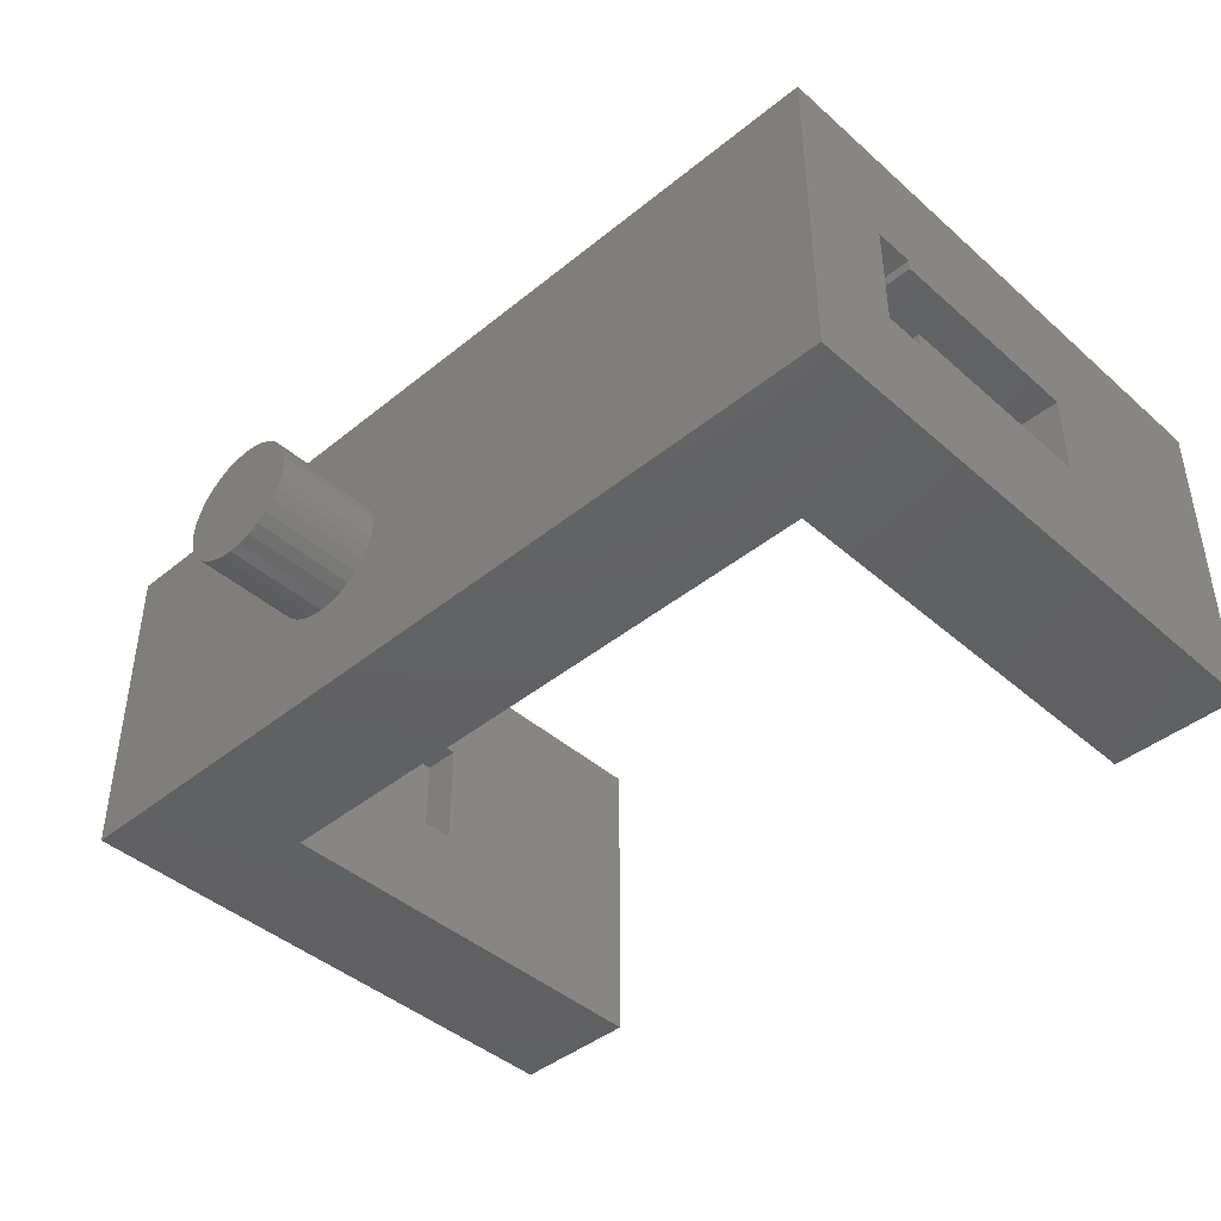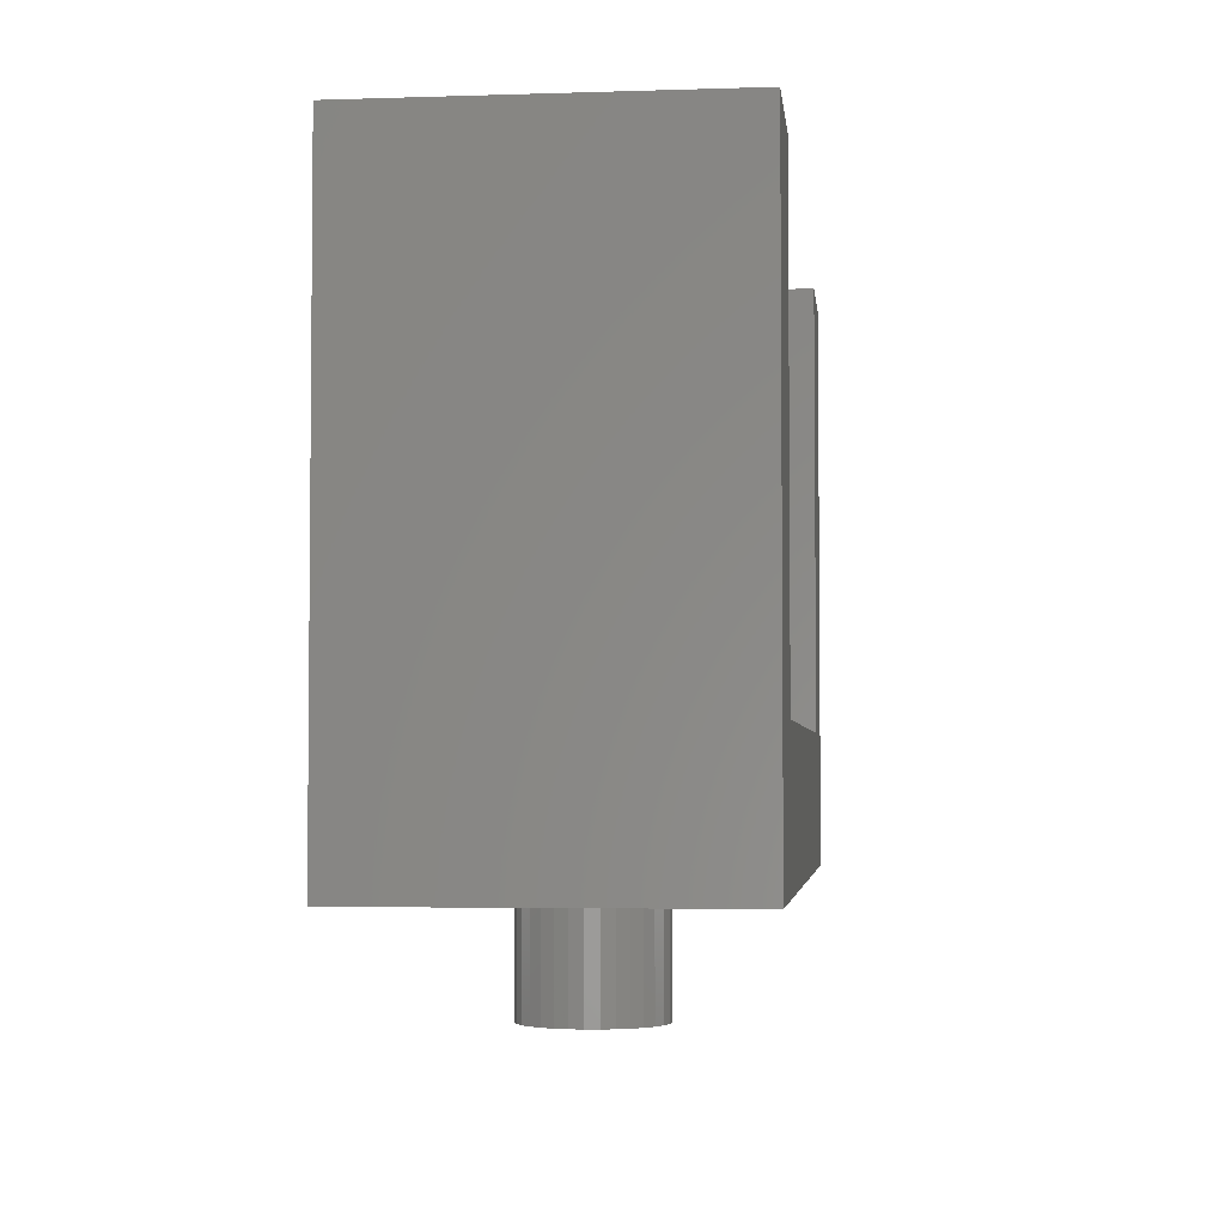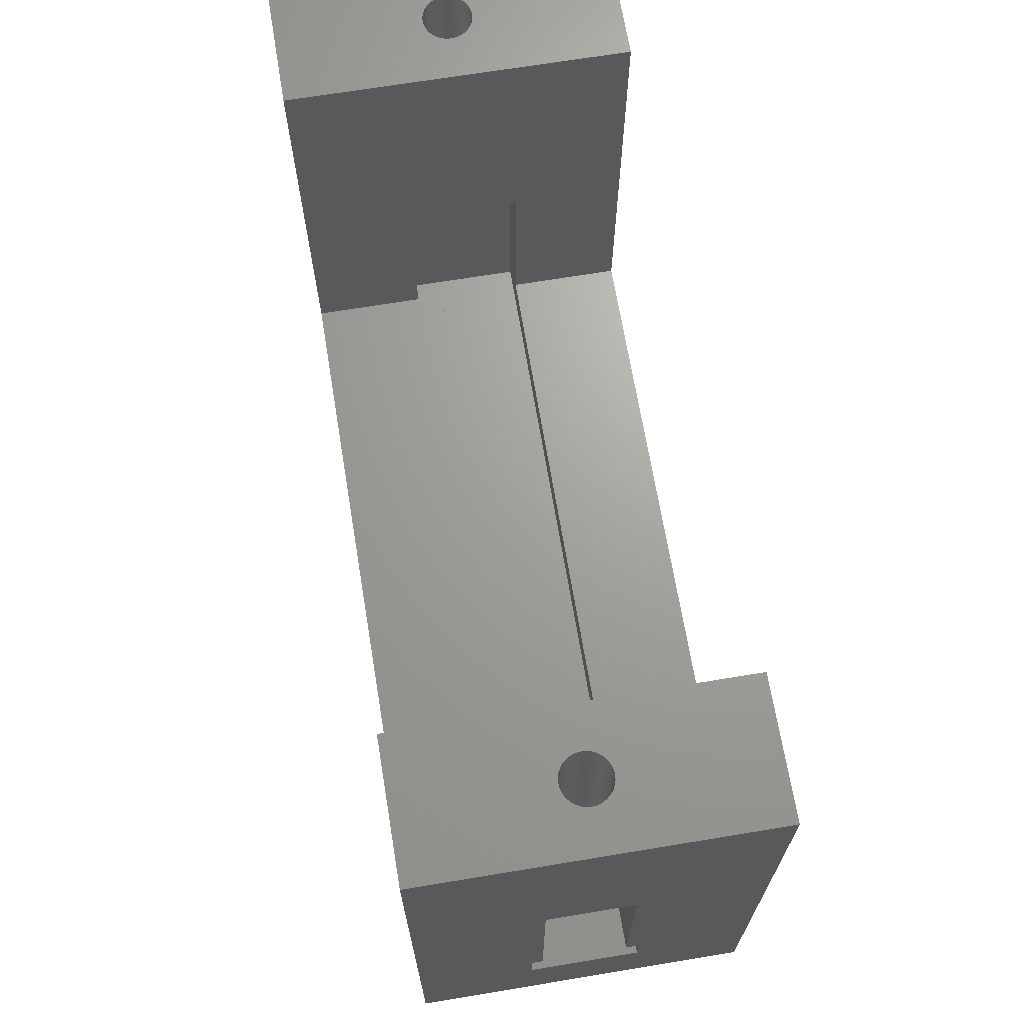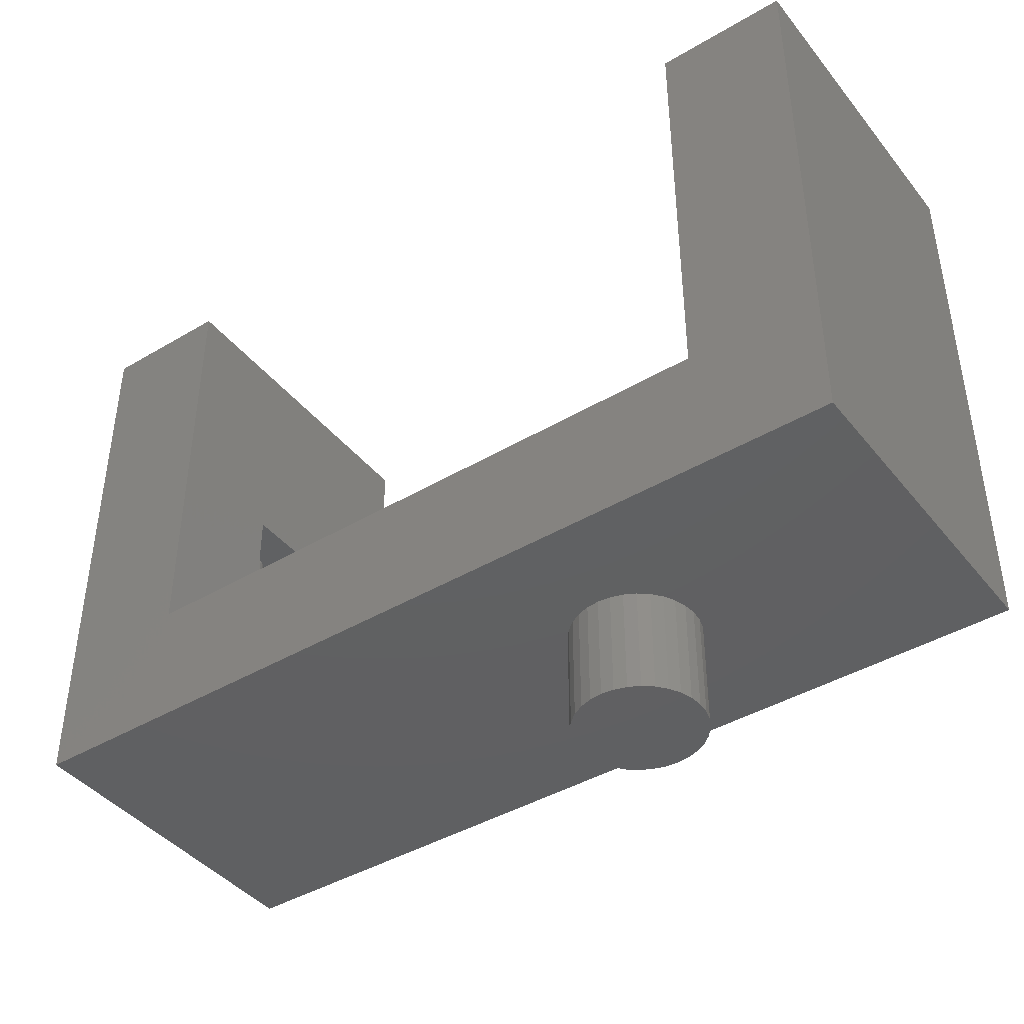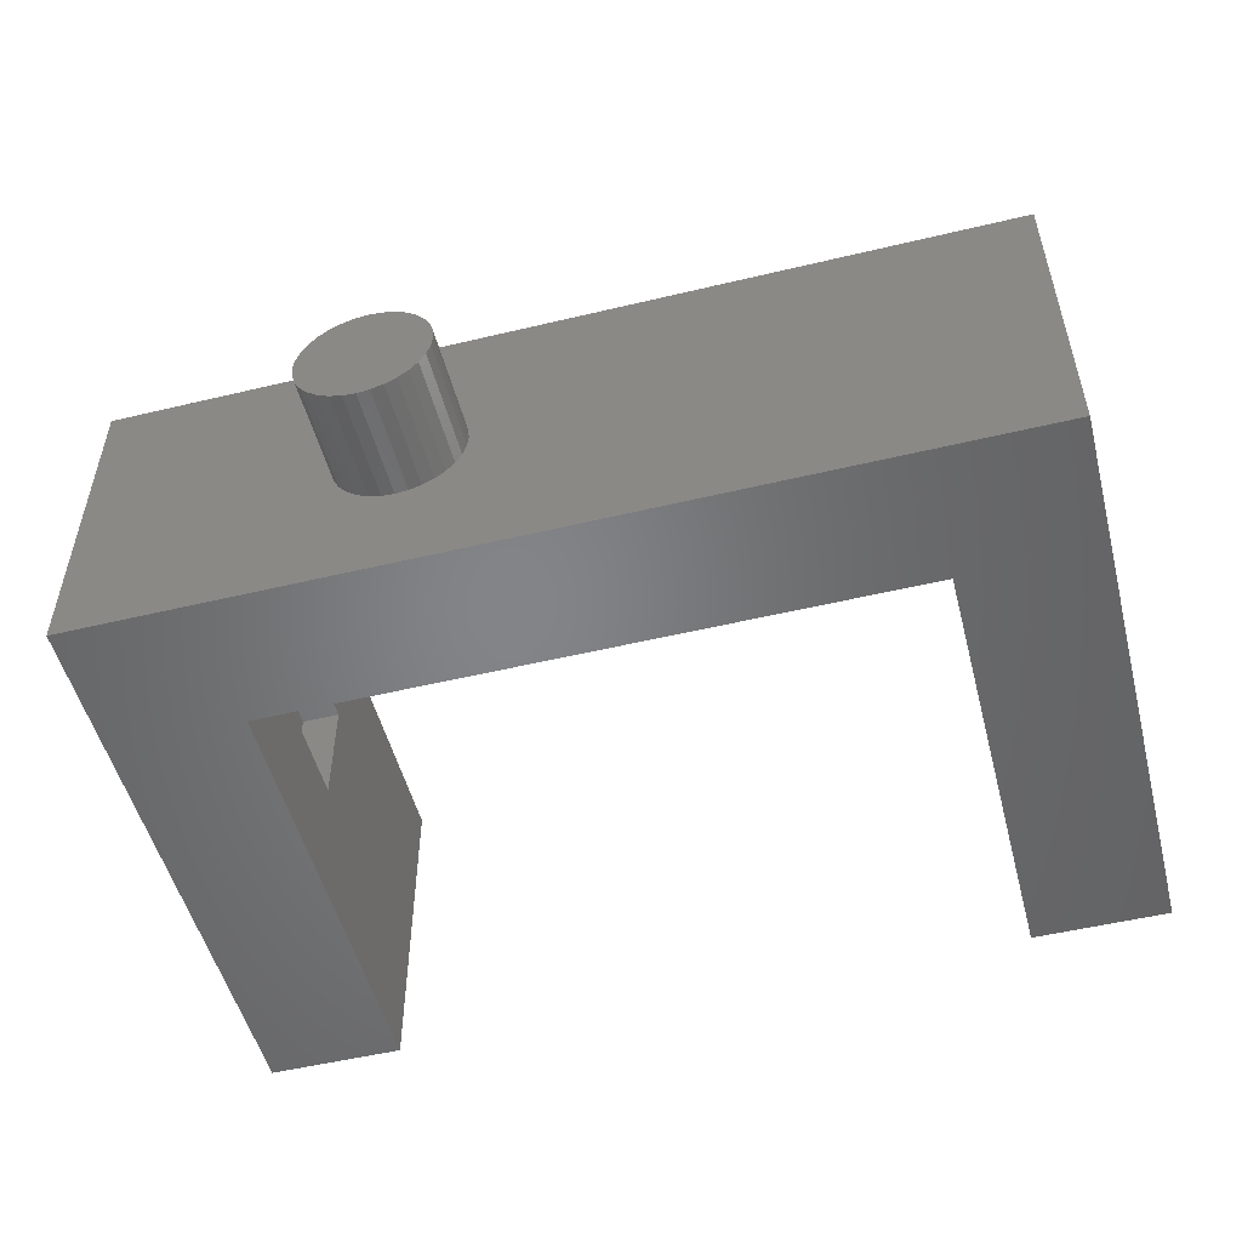
<metadata>
{"format":"stl","ext":"stl","renderer":"f3d","projection":"perspective","resolution":1024,"background":"white","views":[{"elev":-43.0,"azim":43.9,"up":"+Z"},{"elev":-3.6,"azim":-83.8,"up":"+Y"},{"elev":68.2,"azim":80.6,"up":"+Y"},{"elev":-42.1,"azim":-144.6,"up":"+Y"},{"elev":-52.0,"azim":14.5,"up":"+Z"}]}
</metadata>
<code>
# stl→obj: 238 verts, 484 faces
v -23.5 -17.9 2
v -23.5 -17.9 -2.1
v 5 -17.9 2
v 0 -16.5 2
v 5 -16.4 2
v -19.9 -17.9 2
v 0 -16.4 2
v -19.9 -16.5 2
v 5 0 6.25
v 5 -8.5 1.6
v 5 0 -6.25
v 5 -21.5 6.25
v 5 -21.5 -6.25
v 5 -8.5 -1.6
v 5 -16.4 -2.1
v 5 -16.4 -1.6
v 5 -17.9 -2.1
v 5 -16.4 1.6
v 0 -16.5 -2.1
v 0 -16.4 -2.1
v -23.5 -16.5 -2.1
v -24.9 -9.499 -2.1
v -23.5 -9.499 -2.1
v -24.9 -17.9 -2.1
v 0 -16.4 1.6
v 0 -16.4 -1.6
v 0 -8.5 1.6
v 2.5 -8.5 0.9
v 2.324 -8.5 0.8827
v 2.156 -8.5 0.8315
v 2 -8.5 0.7483
v 1.864 -8.5 0.6364
v 1.752 -8.5 0.5
v 1.669 -8.5 0.3444
v 1.617 -8.5 0.1756
v 1.6 -8.5 0
v 0 -8.5 -1.6
v 1.617 -8.5 -0.1756
v 1.669 -8.5 -0.3444
v 1.752 -8.5 -0.5
v 2.324 -8.5 -0.8827
v 2.5 -8.5 -0.9
v 2.156 -8.5 -0.8315
v 2 -8.5 -0.7483
v 1.864 -8.5 -0.6364
v 2.676 -8.5 0.8827
v 2.844 -8.5 0.8315
v 3 -8.5 0.7483
v 3.136 -8.5 0.6364
v 3.248 -8.5 0.5
v 3.331 -8.5 0.3444
v 3.383 -8.5 0.1756
v 3.4 -8.5 0
v 3.383 -8.5 -0.1756
v 3.331 -8.5 -0.3444
v 3.248 -8.5 -0.5
v 3.136 -8.5 -0.6364
v 3 -8.5 -0.7483
v 2.844 -8.5 -0.8315
v 2.676 -8.5 -0.8827
v 0 -16.5 -6.25
v -23.5 -16.5 -6.25
v -28.5 -21.5 -6.25
v -28.5 0 -6.25
v -23.5 0 -6.25
v 0 0 -6.25
v -23.5 0 6.25
v -28.5 0 6.25
v -23.5 -16.5 6.25
v 0 -16.5 6.25
v 0 0 6.25
v -28.5 -21.5 6.25
v 2.5 0 0.9
v 2.676 0 0.8827
v 2.844 0 0.8315
v 3 0 0.7483
v 3.136 0 0.6364
v 3.248 0 0.5
v 3.331 0 0.3444
v 3.383 0 0.1756
v 3.4 0 0
v 2.676 0 -0.8827
v 2.5 0 -0.9
v 2.844 0 -0.8315
v 3 0 -0.7483
v 3.136 0 -0.6364
v 3.248 0 -0.5
v 3.331 0 -0.3444
v 3.383 0 -0.1756
v 2.324 0 0.8827
v 2.156 0 0.8315
v 2 0 0.7483
v 1.864 0 0.6364
v 1.752 0 0.5
v 1.669 0 0.3444
v 1.617 0 0.1756
v 1.6 0 0
v 1.617 0 -0.1756
v 2.324 0 -0.8827
v 2.156 0 -0.8315
v 2 0 -0.7483
v 1.864 0 -0.6364
v 1.669 0 -0.3444
v 1.752 0 -0.5
v -19.9 -16.5 2.1
v -23.5 -16.5 2.1
v -23.5 -9.499 2.1
v -26 0 0.9
v -25.82 0 0.8827
v -25.66 0 0.8315
v -25.5 0 0.7483
v -25.36 0 0.6364
v -25.25 0 0.5
v -25.17 0 0.3444
v -25.12 0 0.1756
v -25.1 0 0
v -25.82 0 -0.8827
v -26 0 -0.9
v -25.66 0 -0.8315
v -25.5 0 -0.7483
v -25.36 0 -0.6364
v -25.25 0 -0.5
v -25.17 0 -0.3444
v -25.12 0 -0.1756
v -26.18 0 0.8827
v -26.34 0 0.8315
v -26.5 0 0.7483
v -26.64 0 0.6364
v -26.75 0 0.5
v -26.83 0 0.3444
v -26.88 0 0.1756
v -26.9 0 0
v -26.88 0 -0.1756
v -26.18 0 -0.8827
v -26.34 0 -0.8315
v -26.5 0 -0.7483
v -26.64 0 -0.6364
v -26.83 0 -0.3444
v -26.75 0 -0.5
v -16.63 -21.5 2.354
v -17.1 -21.5 2.4
v -17.57 -21.5 2.354
v -18.02 -21.5 2.217
v -18.43 -21.5 1.996
v -18.8 -21.5 1.697
v -19.1 -21.5 1.333
v -19.32 -21.5 0.9184
v -19.45 -21.5 0.4682
v -19.5 -21.5 0
v -19.45 -21.5 -0.4682
v -19.32 -21.5 -0.9184
v -19.1 -21.5 -1.333
v -18.8 -21.5 -1.697
v -17.57 -21.5 -2.354
v -17.1 -21.5 -2.4
v -18.02 -21.5 -2.217
v -18.43 -21.5 -1.996
v -16.18 -21.5 2.217
v -15.77 -21.5 1.996
v -15.4 -21.5 1.697
v -15.1 -21.5 1.333
v -14.88 -21.5 0.9184
v -14.75 -21.5 0.4682
v -14.7 -21.5 0
v -14.75 -21.5 -0.4682
v -14.88 -21.5 -0.9184
v -15.1 -21.5 -1.333
v -15.4 -21.5 -1.697
v -15.77 -21.5 -1.996
v -16.18 -21.5 -2.217
v -16.63 -21.5 -2.354
v -25.1 -15 0
v -25.12 -15 0.1756
v -25.17 -15 0.3444
v -25.25 -15 0.5
v -26.88 -15 0.1756
v -26.9 -15 0
v -25.82 -15 0.8827
v -25.66 -15 0.8315
v -26.5 -15 0.7483
v -26.34 -15 0.8315
v -26.83 -15 0.3444
v -25.12 -15 -0.1756
v -25.66 -15 -0.8315
v -25.82 -15 -0.8827
v -25.5 -15 0.7483
v -25.36 -15 0.6364
v -26.18 -15 0.8827
v -26 -15 0.9
v -26.64 -15 0.6364
v -26.75 -15 0.5
v -26.88 -15 -0.1756
v -25.17 -15 -0.3444
v -26.83 -15 -0.3444
v -25.25 -15 -0.5
v -26.75 -15 -0.5
v -25.36 -15 -0.6364
v -26.64 -15 -0.6364
v -25.5 -15 -0.7483
v -26.5 -15 -0.7483
v -26.34 -15 -0.8315
v -26.18 -15 -0.8827
v -26 -15 -0.9
v -24.9 -17.9 2.1
v -24.9 -9.499 2.1
v -19.9 -17.9 2.1
v -14.75 -25.5 0.4682
v -14.7 -25.5 0
v -14.88 -25.5 0.9184
v -19.5 -25.5 0
v -19.45 -25.5 0.4682
v -16.63 -25.5 2.354
v -17.1 -25.5 2.4
v -15.4 -25.5 1.697
v -15.1 -25.5 1.333
v -17.57 -25.5 2.354
v -18.02 -25.5 2.217
v -17.1 -25.5 -2.4
v -16.63 -25.5 -2.354
v -15.77 -25.5 1.996
v -16.18 -25.5 2.217
v -19.32 -25.5 0.9184
v -19.1 -25.5 1.333
v -18.8 -25.5 1.697
v -18.43 -25.5 1.996
v -19.45 -25.5 -0.4682
v -14.75 -25.5 -0.4682
v -19.32 -25.5 -0.9184
v -14.88 -25.5 -0.9184
v -19.1 -25.5 -1.333
v -15.1 -25.5 -1.333
v -18.8 -25.5 -1.697
v -15.4 -25.5 -1.697
v -18.43 -25.5 -1.996
v -15.77 -25.5 -1.996
v -18.02 -25.5 -2.217
v -16.18 -25.5 -2.217
v -17.57 -25.5 -2.354
f 1 2 1
f 2 1 2
f 3 4 5
f 3 6 4
f 1 6 3
f 6 1 1
f 5 4 7
f 4 6 8
f 9 10 11
f 12 10 9
f 10 12 5
f 13 3 12
f 5 12 3
f 14 11 10
f 15 14 16
f 13 14 15
f 13 15 17
f 14 13 11
f 3 13 17
f 10 5 18
f 19 15 20
f 15 19 17
f 2 19 21
f 2 19 2
f 19 2 17
f 22 21 23
f 24 21 22
f 21 24 2
f 17 1 3
f 1 17 2
f 25 5 7
f 5 25 18
f 20 16 26
f 16 20 15
f 25 10 18
f 10 25 27
f 27 28 10
f 27 29 28
f 27 30 29
f 27 31 30
f 27 32 31
f 27 33 32
f 27 34 33
f 27 35 34
f 27 36 35
f 37 36 27
f 36 37 38
f 38 37 39
f 39 37 40
f 41 37 42
f 43 37 41
f 44 37 43
f 45 37 44
f 40 37 45
f 46 10 28
f 47 10 46
f 48 10 47
f 49 10 48
f 50 10 49
f 51 10 50
f 52 10 51
f 53 10 52
f 14 53 54
f 14 54 55
f 14 55 56
f 14 56 57
f 14 42 37
f 53 14 10
f 58 14 57
f 59 14 58
f 60 14 59
f 42 14 60
f 37 16 14
f 16 37 26
f 13 61 11
f 13 62 61
f 63 62 13
f 64 62 63
f 62 64 65
f 11 61 66
f 67 68 69
f 70 9 71
f 9 70 12
f 69 12 70
f 69 72 12
f 72 69 68
f 9 73 71
f 9 74 73
f 9 75 74
f 9 76 75
f 9 77 76
f 9 78 77
f 9 79 78
f 9 80 79
f 9 81 80
f 11 81 9
f 82 11 83
f 84 11 82
f 85 11 84
f 86 11 85
f 87 11 86
f 88 11 87
f 89 11 88
f 81 11 89
f 90 71 73
f 91 71 90
f 92 71 91
f 93 71 92
f 94 71 93
f 95 71 94
f 96 71 95
f 97 71 96
f 66 97 98
f 66 83 11
f 83 66 99
f 99 66 100
f 100 66 101
f 101 66 102
f 97 66 71
f 103 66 98
f 104 66 103
f 102 66 104
f 66 37 71
f 61 37 66
f 37 61 20
f 20 61 19
f 27 71 37
f 7 27 25
f 70 27 7
f 70 7 4
f 27 70 71
f 37 20 26
f 61 21 19
f 21 61 62
f 70 105 69
f 4 105 70
f 105 4 8
f 69 105 106
f 67 107 65
f 69 107 67
f 107 69 106
f 23 65 107
f 62 23 21
f 23 62 65
f 67 108 68
f 67 109 108
f 67 110 109
f 67 111 110
f 67 112 111
f 67 113 112
f 67 114 113
f 67 115 114
f 67 116 115
f 65 116 67
f 117 65 118
f 119 65 117
f 120 65 119
f 121 65 120
f 122 65 121
f 123 65 122
f 124 65 123
f 116 65 124
f 125 68 108
f 126 68 125
f 127 68 126
f 128 68 127
f 129 68 128
f 130 68 129
f 131 68 130
f 132 68 131
f 64 132 133
f 64 118 65
f 118 64 134
f 134 64 135
f 135 64 136
f 136 64 137
f 132 64 68
f 138 64 133
f 139 64 138
f 137 64 139
f 63 68 64
f 68 63 72
f 140 72 141
f 72 142 141
f 72 143 142
f 72 144 143
f 72 145 144
f 72 146 145
f 72 147 146
f 72 148 147
f 72 149 148
f 63 149 72
f 149 63 150
f 150 63 151
f 151 63 152
f 152 63 153
f 154 63 155
f 156 63 154
f 157 63 156
f 153 63 157
f 72 140 12
f 158 12 140
f 159 12 158
f 160 12 159
f 161 12 160
f 162 12 161
f 163 12 162
f 164 12 163
f 13 164 165
f 13 165 166
f 13 166 167
f 13 167 168
f 13 168 169
f 13 169 170
f 63 171 155
f 13 171 63
f 164 13 12
f 171 13 170
f 53 80 81
f 80 53 52
f 51 78 79
f 78 51 50
f 35 97 96
f 97 35 36
f 31 91 30
f 91 31 92
f 34 96 95
f 96 34 35
f 54 81 89
f 81 54 53
f 82 59 84
f 59 82 60
f 48 77 49
f 77 48 76
f 50 77 78
f 77 50 49
f 29 73 28
f 73 29 90
f 33 95 94
f 95 33 34
f 32 94 93
f 94 32 33
f 38 103 98
f 103 38 39
f 83 60 82
f 60 83 42
f 52 79 80
f 79 52 51
f 28 74 46
f 74 28 73
f 47 76 48
f 76 47 75
f 46 75 47
f 75 46 74
f 30 90 29
f 90 30 91
f 32 92 31
f 92 32 93
f 55 89 88
f 89 55 54
f 56 88 87
f 88 56 55
f 36 98 97
f 98 36 38
f 84 58 85
f 58 84 59
f 85 57 86
f 57 85 58
f 57 87 86
f 87 57 56
f 101 43 100
f 43 101 44
f 100 41 99
f 41 100 43
f 99 42 83
f 42 99 41
f 39 104 103
f 104 39 40
f 40 102 104
f 102 40 45
f 102 44 101
f 44 102 45
f 172 115 116
f 115 172 173
f 174 113 114
f 113 174 175
f 176 132 131
f 132 176 177
f 178 110 179
f 110 178 109
f 180 126 181
f 126 180 127
f 182 131 130
f 131 182 176
f 183 116 124
f 116 183 172
f 117 184 119
f 184 117 185
f 186 112 187
f 112 186 111
f 175 112 113
f 112 175 187
f 188 108 189
f 108 188 125
f 178 188 189
f 179 188 178
f 179 181 188
f 186 181 179
f 186 180 181
f 187 180 186
f 187 190 180
f 175 190 187
f 175 191 190
f 174 191 175
f 174 182 191
f 173 182 174
f 173 176 182
f 172 176 173
f 172 177 176
f 183 177 172
f 183 192 177
f 193 192 183
f 193 194 192
f 195 194 193
f 195 196 194
f 197 196 195
f 197 198 196
f 199 198 197
f 199 200 198
f 184 200 199
f 184 201 200
f 185 201 184
f 185 202 201
f 202 185 203
f 191 130 129
f 130 191 182
f 137 200 136
f 200 137 198
f 192 138 133
f 138 192 194
f 118 185 117
f 185 118 203
f 173 114 115
f 114 173 174
f 189 109 178
f 109 189 108
f 179 111 186
f 111 179 110
f 181 125 188
f 125 181 126
f 190 127 180
f 127 190 128
f 190 129 128
f 129 190 191
f 193 124 123
f 124 193 183
f 195 123 122
f 123 195 193
f 177 133 132
f 133 177 192
f 119 199 120
f 199 119 184
f 120 197 121
f 197 120 199
f 136 201 135
f 201 136 200
f 134 203 118
f 203 134 202
f 197 122 121
f 122 197 195
f 135 202 134
f 202 135 201
f 194 139 138
f 139 194 196
f 196 137 139
f 137 196 198
f 204 22 205
f 22 204 24
f 206 106 105
f 204 106 206
f 205 106 204
f 106 205 107
f 6 105 8
f 105 6 206
f 22 107 205
f 107 22 23
f 1 206 6
f 206 1 204
f 24 1 2
f 1 24 204
f 207 164 163
f 164 207 208
f 209 163 162
f 163 209 207
f 210 148 149
f 148 210 211
f 141 212 140
f 212 141 213
f 214 161 160
f 161 214 215
f 143 216 142
f 216 143 217
f 218 171 219
f 171 218 155
f 215 162 161
f 162 215 209
f 158 220 159
f 220 158 221
f 159 214 160
f 214 159 220
f 222 146 147
f 146 222 223
f 223 145 146
f 145 223 224
f 216 212 213
f 217 212 216
f 217 221 212
f 225 221 217
f 225 220 221
f 224 220 225
f 224 214 220
f 223 214 224
f 223 215 214
f 222 215 223
f 222 209 215
f 211 209 222
f 211 207 209
f 210 207 211
f 210 208 207
f 226 208 210
f 226 227 208
f 228 227 226
f 228 229 227
f 230 229 228
f 230 231 229
f 232 231 230
f 232 233 231
f 234 233 232
f 234 235 233
f 236 235 234
f 236 237 235
f 238 237 236
f 238 219 237
f 219 238 218
f 142 213 141
f 213 142 216
f 229 167 166
f 167 229 231
f 208 165 164
f 165 208 227
f 232 157 234
f 157 232 153
f 226 149 150
f 149 226 210
f 140 221 158
f 221 140 212
f 211 147 148
f 147 211 222
f 144 217 143
f 217 144 225
f 145 225 144
f 225 145 224
f 237 169 235
f 169 237 170
f 235 168 233
f 168 235 169
f 231 168 167
f 168 231 233
f 227 166 165
f 166 227 229
f 234 156 236
f 156 234 157
f 236 154 238
f 154 236 156
f 238 155 218
f 155 238 154
f 230 151 152
f 151 230 228
f 232 152 153
f 152 232 230
f 228 150 151
f 150 228 226
f 219 170 237
f 170 219 171

</code>
